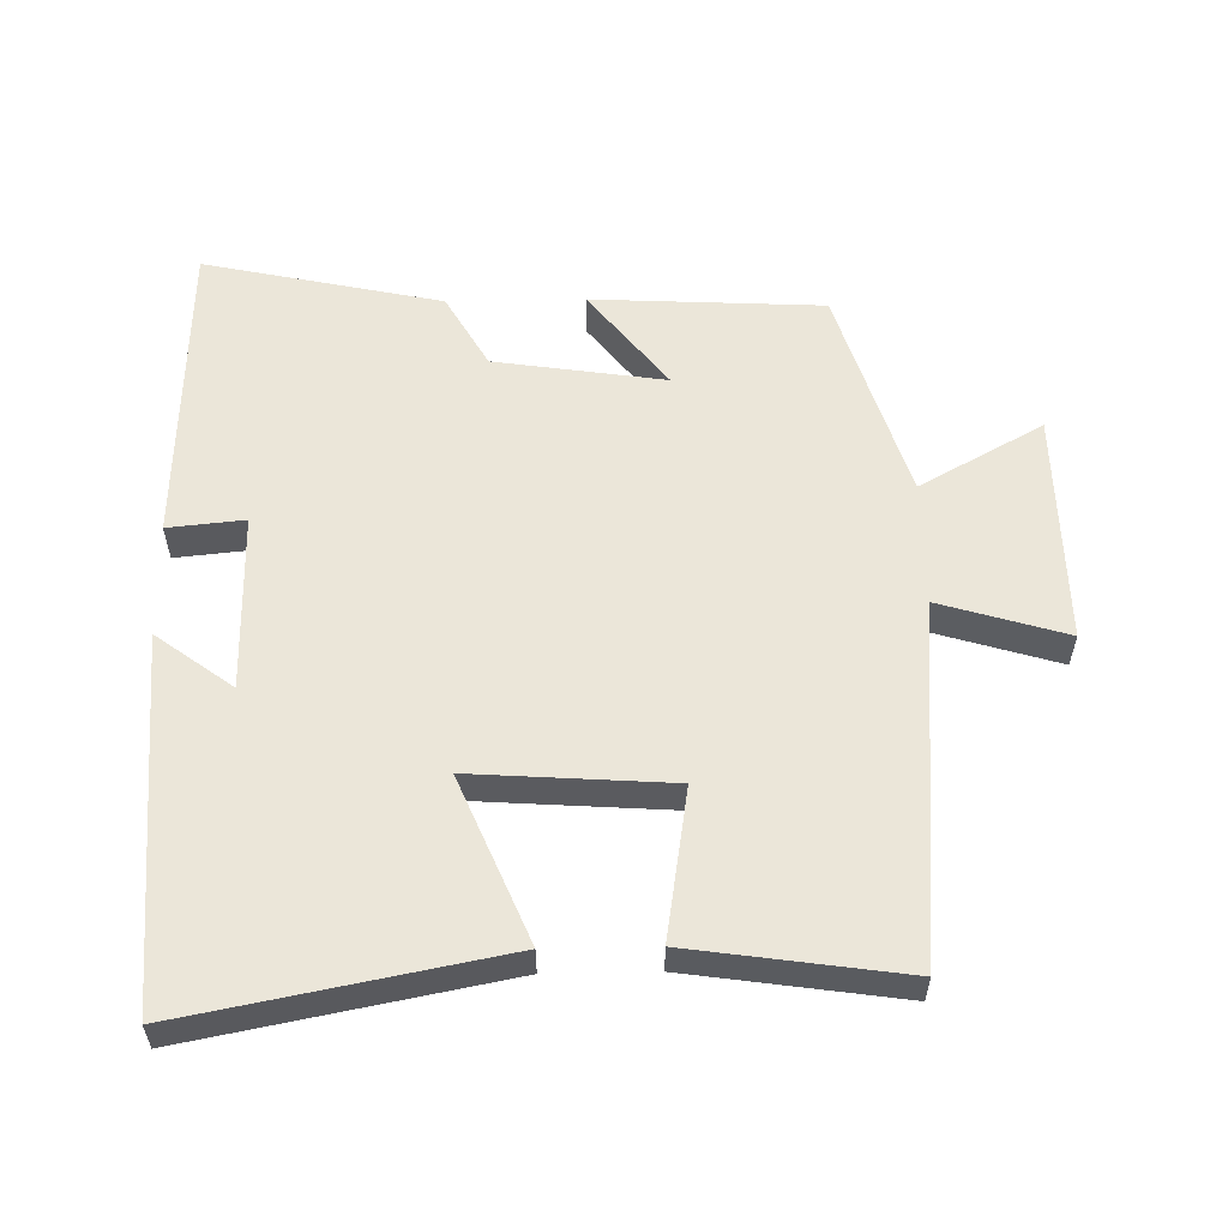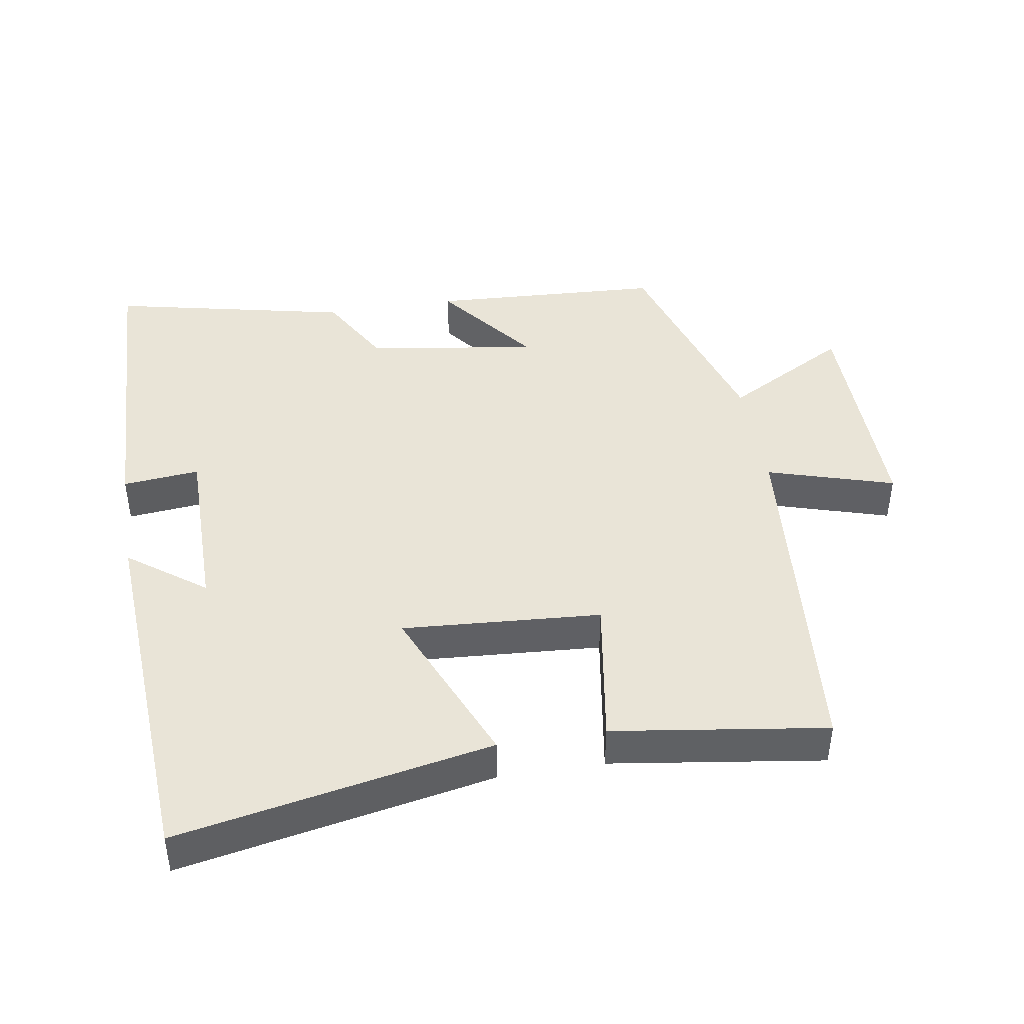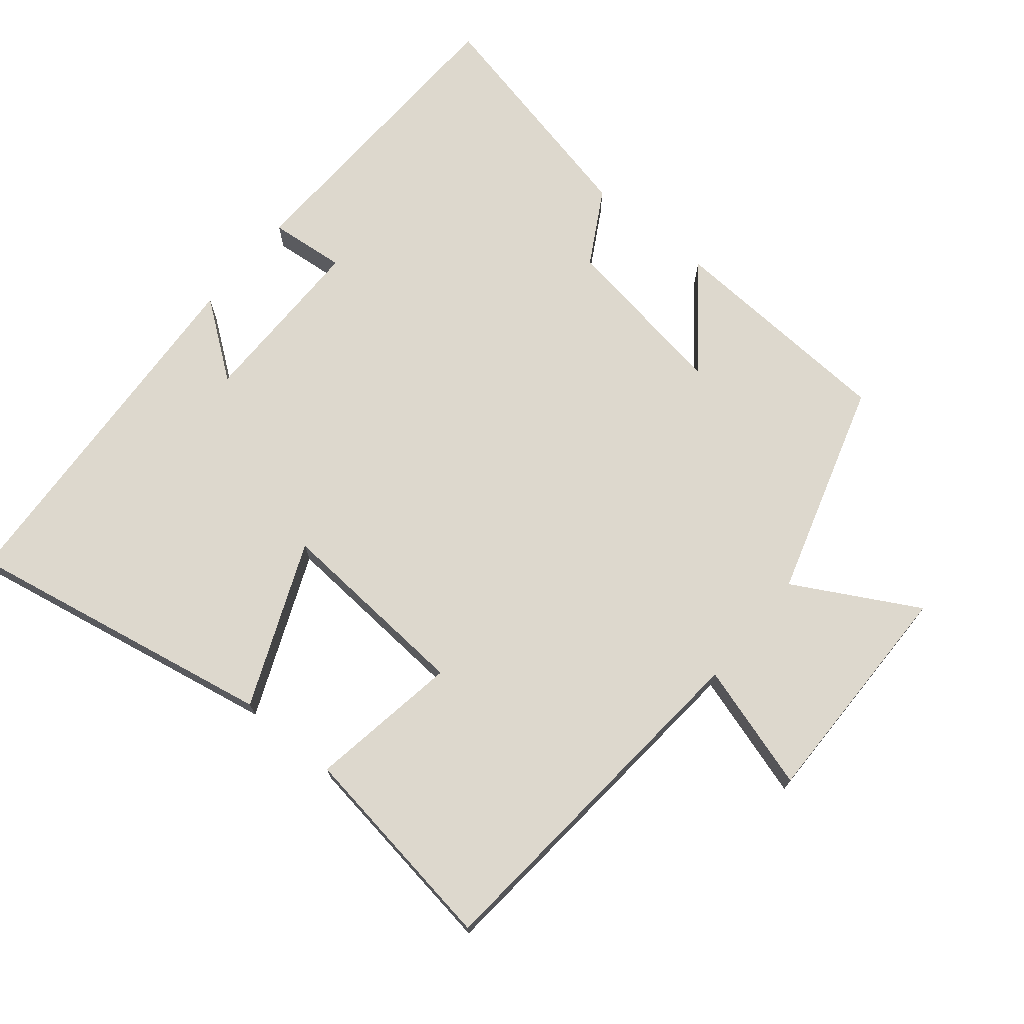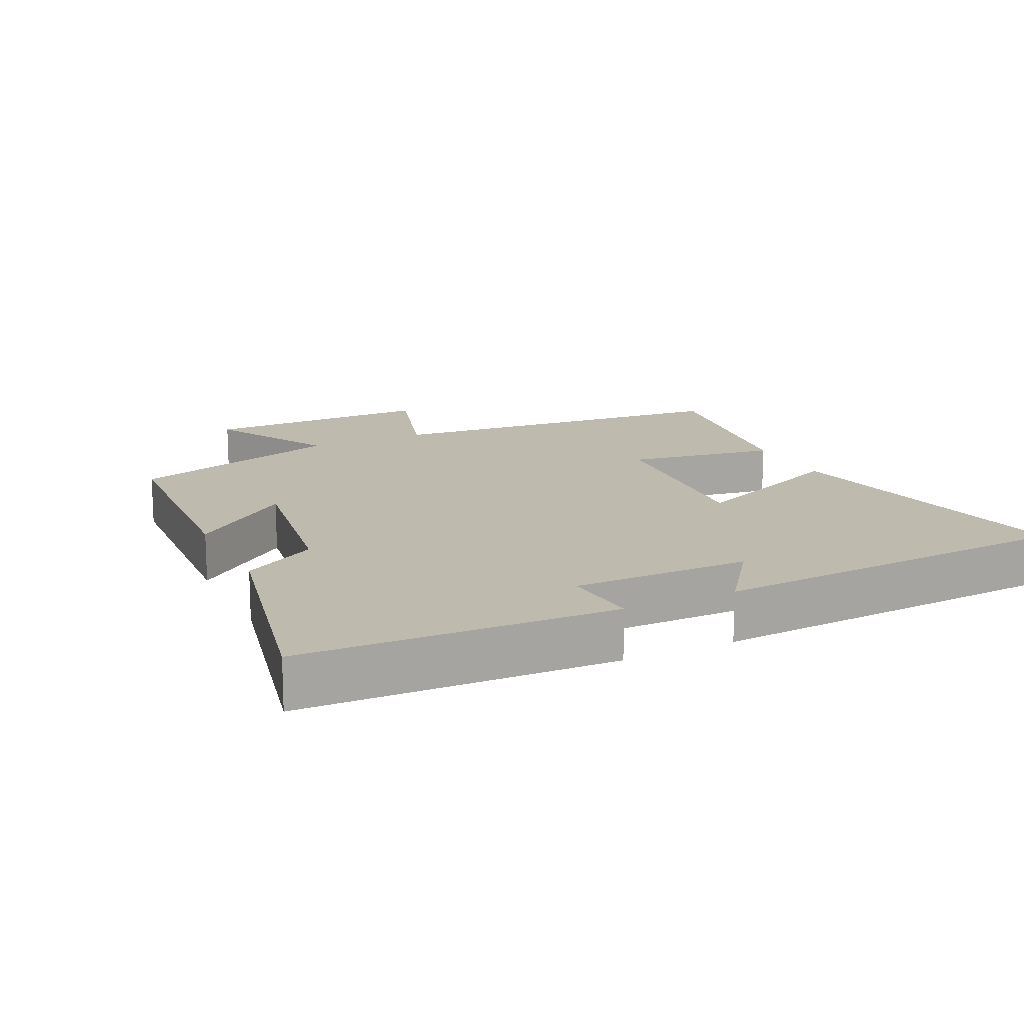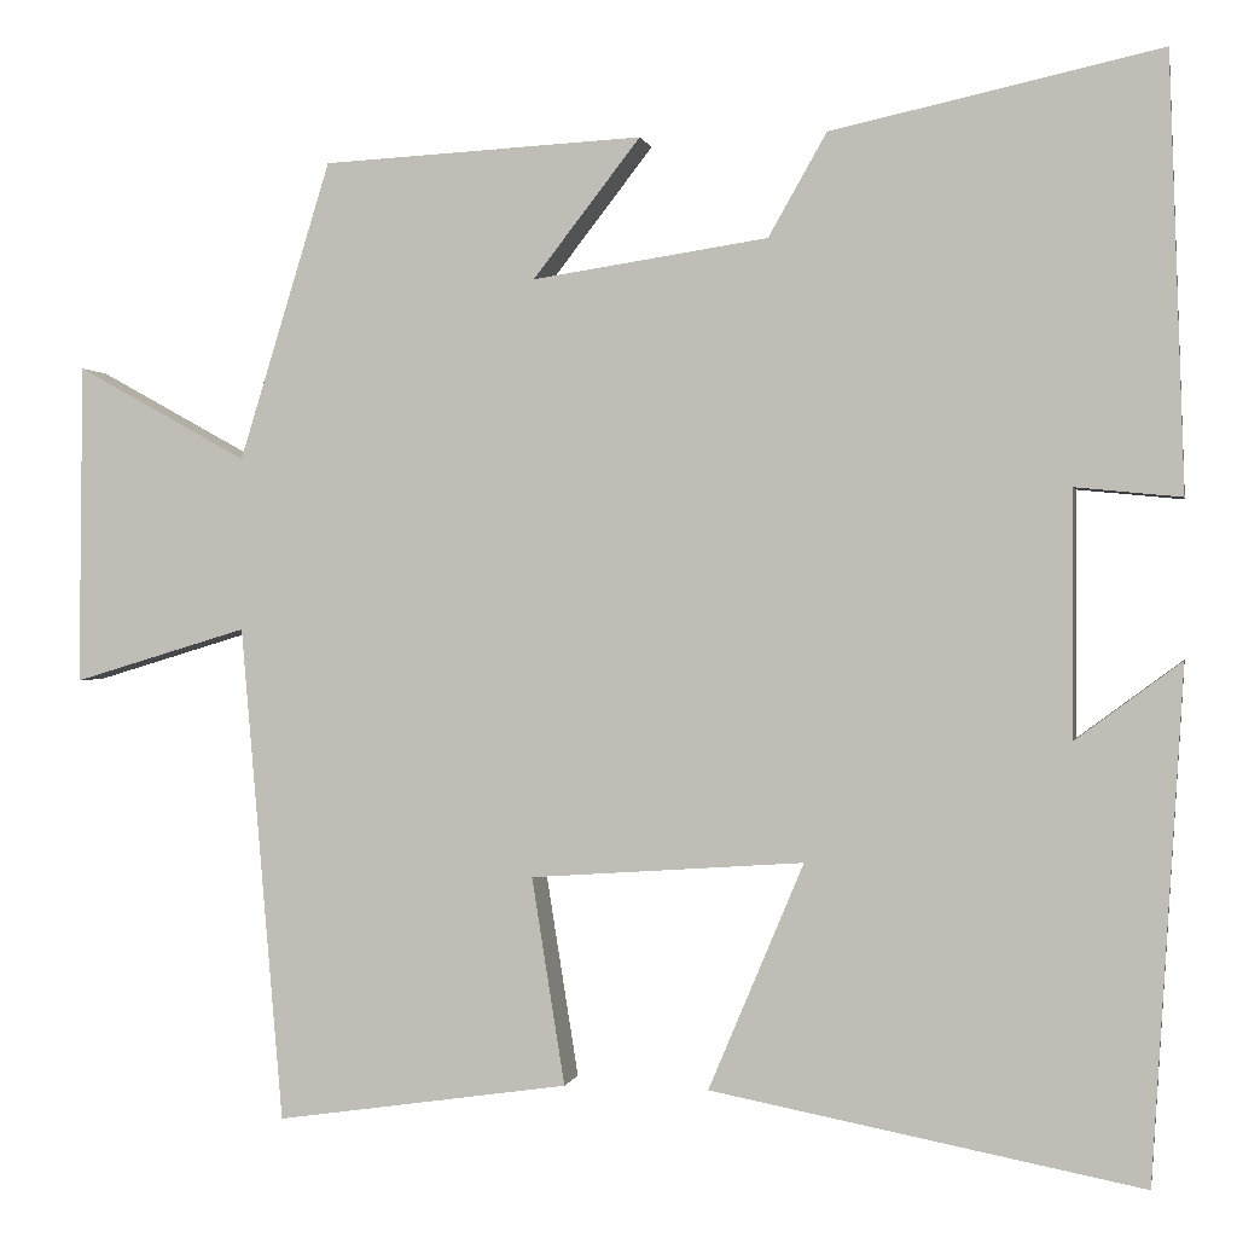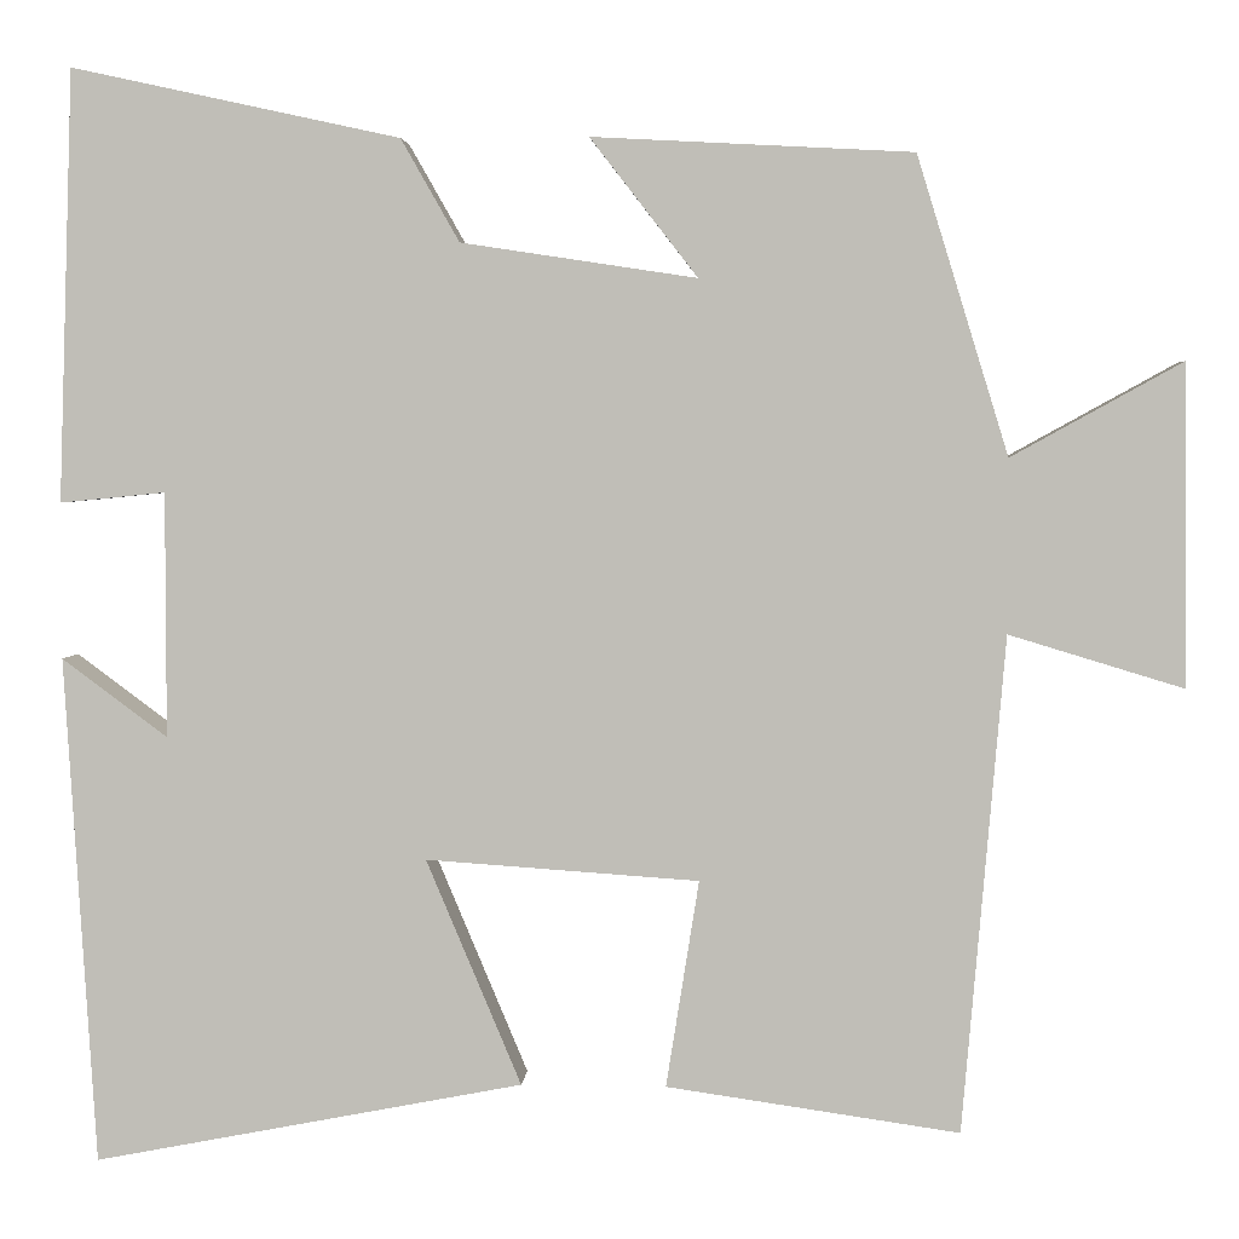
<metadata>
{"format":"obj","ext":"obj","renderer":"f3d","projection":"perspective","resolution":1024,"background":"white","views":[{"elev":56.9,"azim":178.9,"up":"+Y"},{"elev":43.3,"azim":170.7,"up":"+Y"},{"elev":72.1,"azim":-140.4,"up":"+Y"},{"elev":15.6,"azim":64.4,"up":"+Y"},{"elev":0.3,"azim":11.0,"up":"+Z"},{"elev":3.4,"azim":-176.3,"up":"+Z"}]}
</metadata>
<code>
v -0.403 0.07 0.482
v -0.063 0.07 0.5
v -0.177 0.07 0.353
v 0.073 0.07 0.391
v 0.135 0.07 0.5
v 0.484 0.07 0.576
v 0.5 0.07 0.118
v 0.388 0.07 0.129
v 0.388 0.07 -0.131
v 0.5 0.07 -0.048
v 0.467 0.07 -0.588
v 0.01 0.07 -0.5
v 0.111 0.07 -0.26
v -0.179 0.07 -0.28
v -0.144 0.07 -0.5
v -0.455 0.07 -0.545
v -0.5 0.07 -0.018
v -0.685 0.07 -0.074
v -0.681 0.07 0.266
v -0.5 0.07 0.166
v -0.403 0 0.482
v -0.063 0 0.5
v -0.177 0 0.353
v 0.073 0 0.391
v 0.135 0 0.5
v 0.484 0 0.576
v 0.5 0 0.118
v 0.388 0 0.129
v 0.388 0 -0.131
v 0.5 0 -0.048
v 0.467 0 -0.588
v 0.01 0 -0.5
v 0.111 0 -0.26
v -0.179 0 -0.28
v -0.144 0 -0.5
v -0.455 0 -0.545
v -0.5 0 -0.018
v -0.685 0 -0.074
v -0.681 0 0.266
v -0.5 0 0.166
f 17 18 19 20
f 17 20 1
f 16 17 1
f 15 16 1
f 14 15 1
f 13 14 1
f 11 12 13
f 9 10 11
f 9 11 13 1
f 6 7 8
f 5 6 8
f 4 5 8
f 3 4 8 9
f 1 2 3
f 1 3 9
f 40 39 38 37
f 21 40 37
f 21 37 36
f 21 36 35
f 21 35 34
f 21 34 33
f 33 32 31
f 31 30 29
f 21 33 31 29
f 28 27 26
f 28 26 25
f 28 25 24
f 29 28 24 23
f 23 22 21
f 29 23 21
f 1 21 22 2
f 2 22 23 3
f 3 23 24 4
f 4 24 25 5
f 5 25 26 6
f 6 26 27 7
f 7 27 28 8
f 8 28 29 9
f 9 29 30 10
f 10 30 31 11
f 11 31 32 12
f 12 32 33 13
f 13 33 34 14
f 14 34 35 15
f 15 35 36 16
f 16 36 37 17
f 17 37 38 18
f 18 38 39 19
f 19 39 40 20
f 20 40 21 1

</code>
